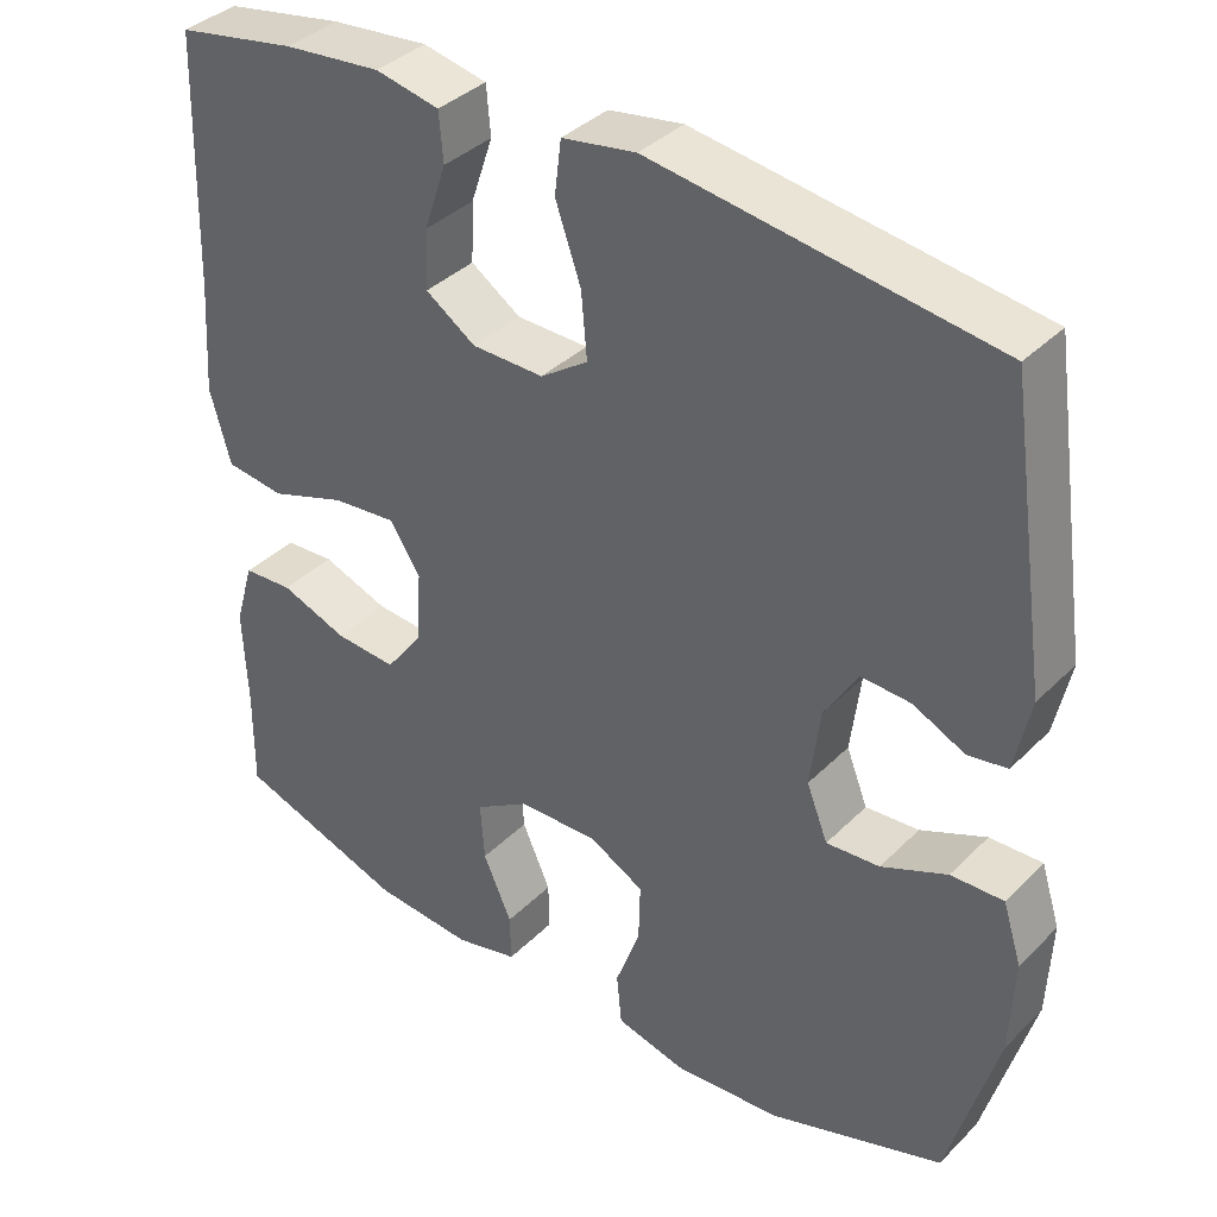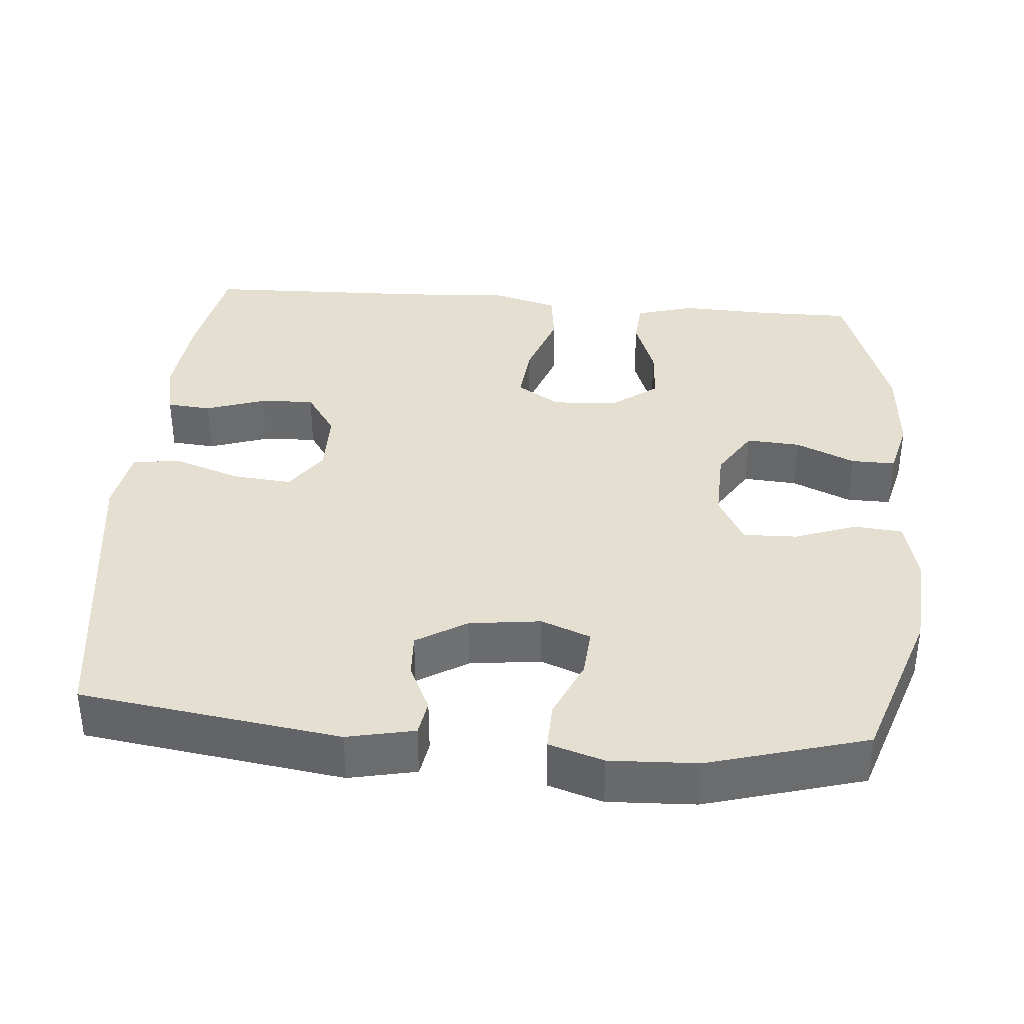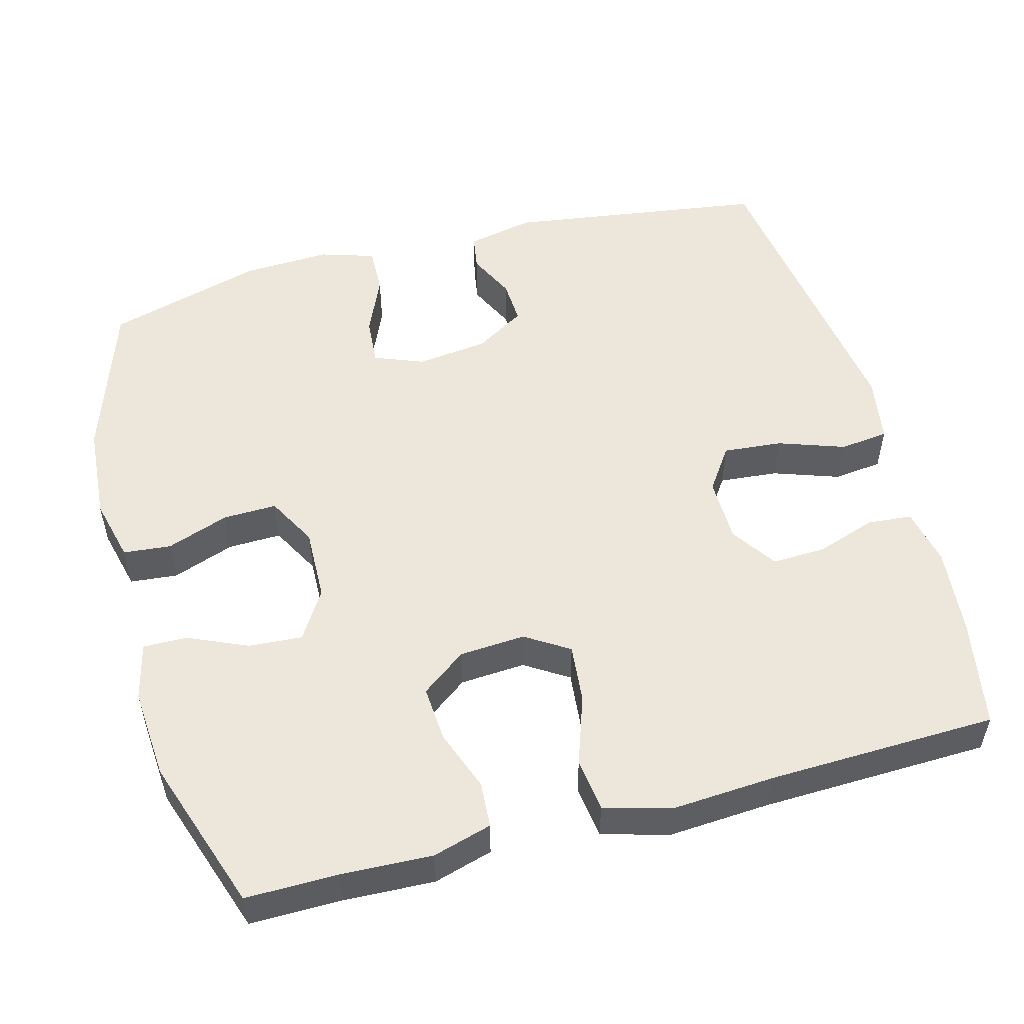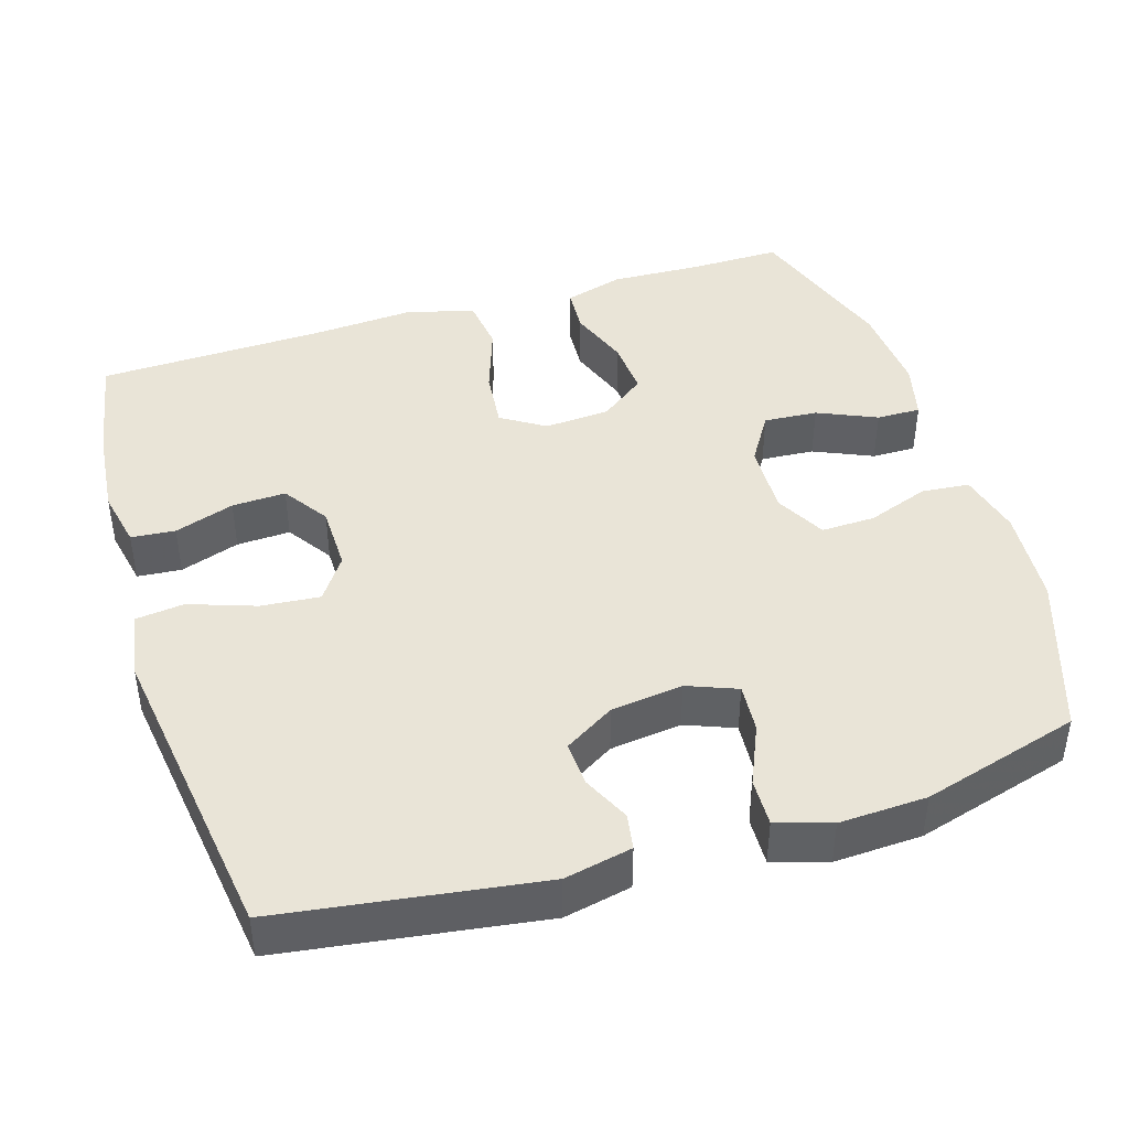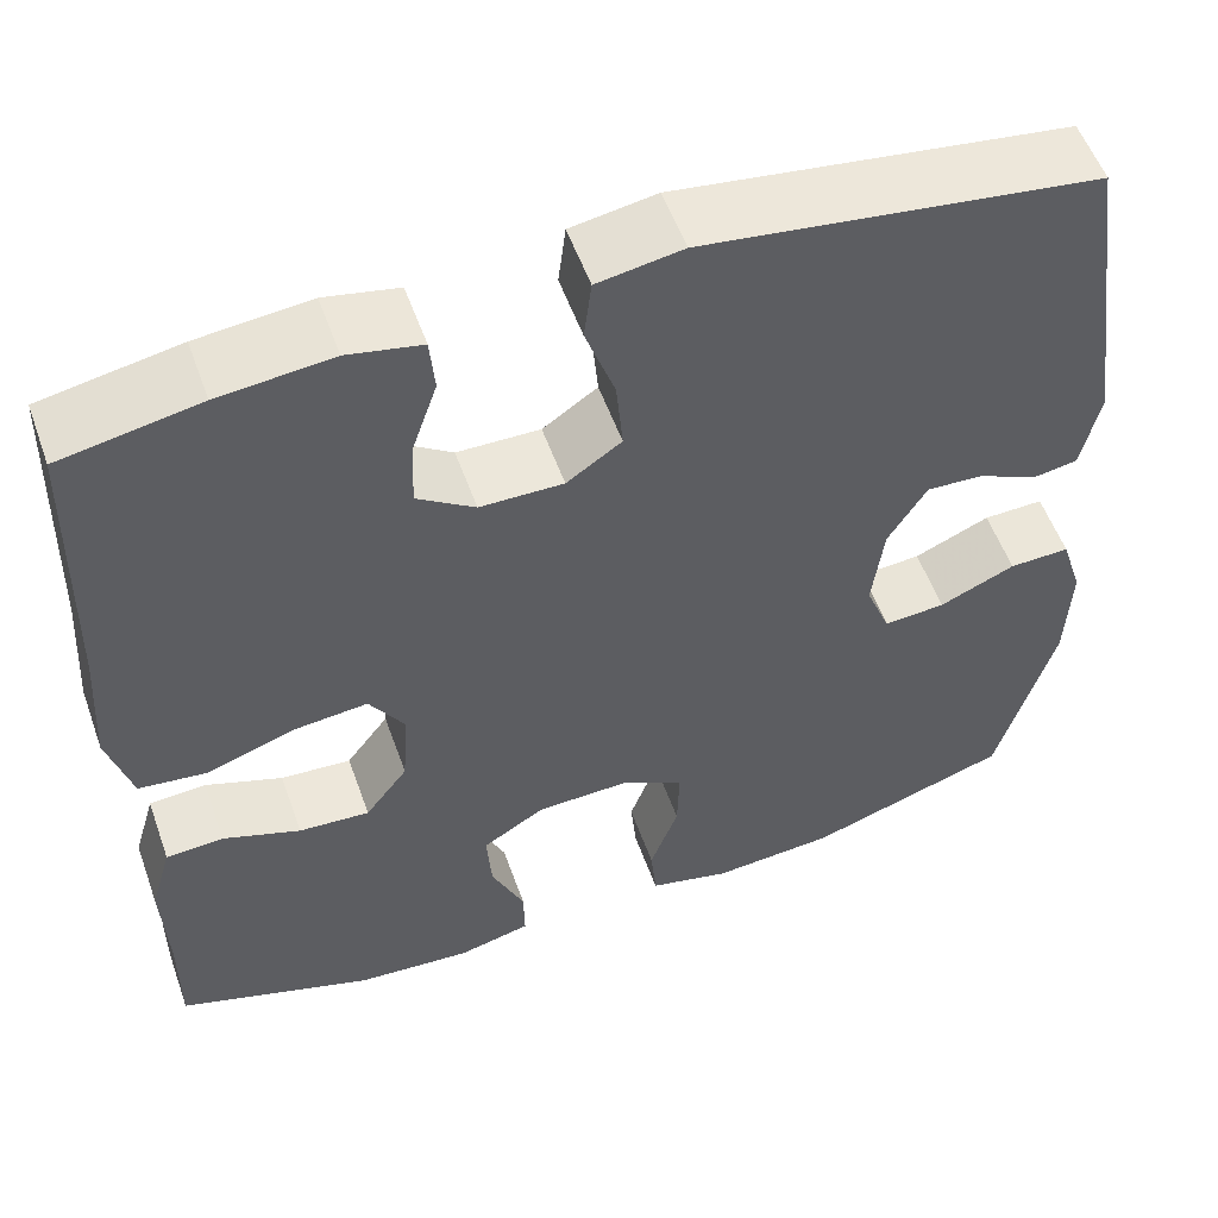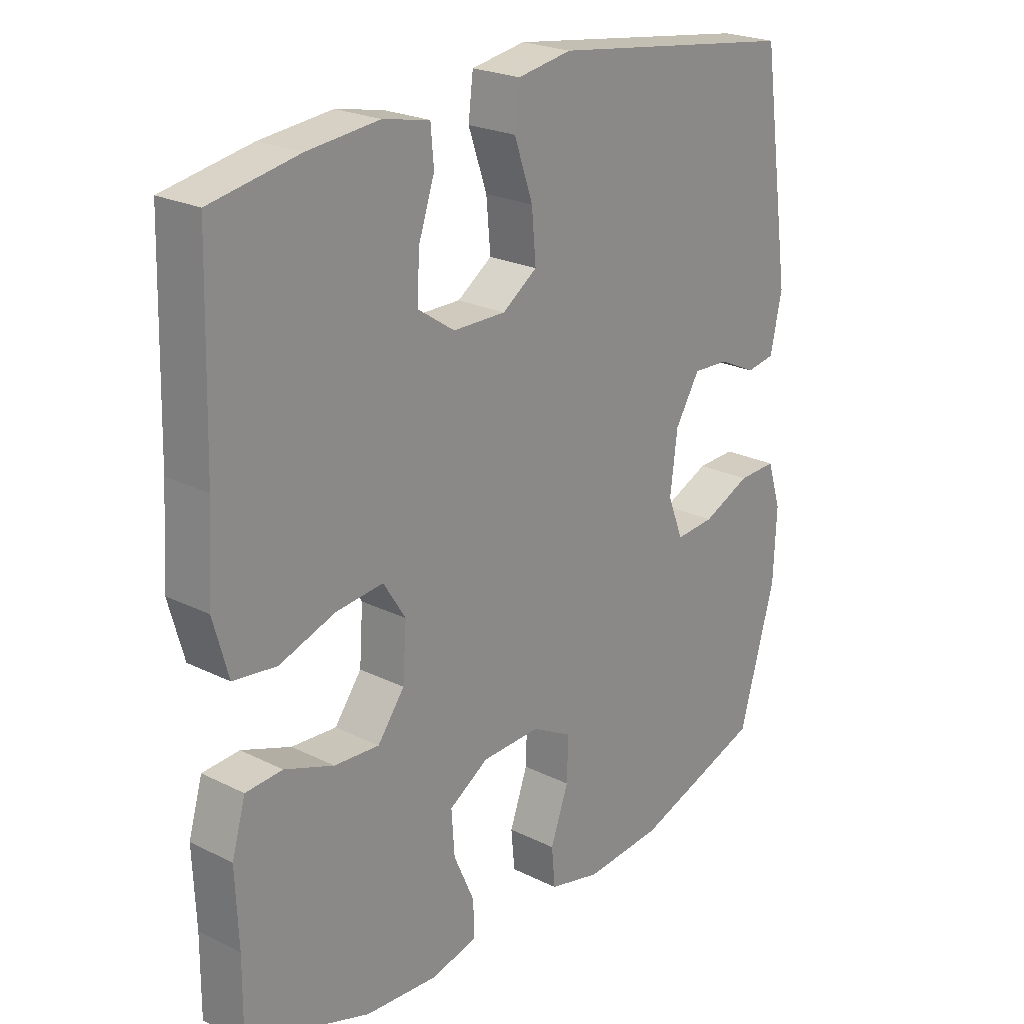
<metadata>
{"format":"obj","ext":"obj","renderer":"f3d","projection":"perspective","resolution":1024,"background":"white","views":[{"elev":37.4,"azim":38.7,"up":"+Z"},{"elev":36.8,"azim":94.8,"up":"+Y"},{"elev":52.5,"azim":-105.1,"up":"+Y"},{"elev":43.3,"azim":72.8,"up":"+Y"},{"elev":54.9,"azim":-19.6,"up":"+Z"},{"elev":23.2,"azim":-50.0,"up":"+Z"}]}
</metadata>
<code>
v -0.5 0.07 -0.5
v -0.499 0.07 -0.377
v -0.504 0.07 -0.256
v -0.481 0.07 -0.177
v -0.42 0.07 -0.173
v -0.338 0.07 -0.203
v -0.263 0.07 -0.208
v -0.218 0.07 -0.148
v -0.212 0.07 -0.06
v -0.249 0.07 -0.002
v -0.328 0.07 -0.01
v -0.421 0.07 -0.042
v -0.493 0.07 -0.033
v -0.518 0.07 0.057
v -0.509 0.07 0.194
v -0.5 0.07 0.5
v -0.354 0.07 0.527
v -0.235 0.07 0.539
v -0.157 0.07 0.523
v -0.152 0.07 0.464
v -0.179 0.07 0.384
v -0.182 0.07 0.312
v -0.121 0.07 0.271
v -0.033 0.07 0.27
v 0.025 0.07 0.31
v 0.018 0.07 0.389
v -0.013 0.07 0.478
v -0.005 0.07 0.543
v 0.085 0.07 0.558
v 0.221 0.07 0.539
v 0.5 0.07 0.5
v 0.55 0.07 0.153
v 0.531 0.07 0.063
v 0.483 0.07 0.055
v 0.42 0.07 0.085
v 0.36 0.07 0.088
v 0.319 0.07 0.021
v 0.307 0.07 -0.075
v 0.333 0.07 -0.141
v 0.398 0.07 -0.136
v 0.478 0.07 -0.101
v 0.542 0.07 -0.099
v 0.565 0.07 -0.172
v 0.56 0.07 -0.289
v 0.5 0.07 -0.5
v 0.286 0.07 -0.572
v 0.156 0.07 -0.582
v 0.07 0.07 -0.561
v 0.064 0.07 -0.497
v 0.094 0.07 -0.414
v 0.096 0.07 -0.342
v 0.029 0.07 -0.306
v -0.069 0.07 -0.309
v -0.135 0.07 -0.35
v -0.13 0.07 -0.422
v -0.095 0.07 -0.501
v -0.094 0.07 -0.56
v -0.171 0.07 -0.579
v -0.293 0.07 -0.57
v -0.5 0 -0.5
v -0.499 0 -0.377
v -0.504 0 -0.256
v -0.481 0 -0.177
v -0.42 0 -0.173
v -0.338 0 -0.203
v -0.263 0 -0.208
v -0.218 0 -0.148
v -0.212 0 -0.06
v -0.249 0 -0.002
v -0.328 0 -0.01
v -0.421 0 -0.042
v -0.493 0 -0.033
v -0.518 0 0.057
v -0.509 0 0.194
v -0.5 0 0.5
v -0.354 0 0.527
v -0.235 0 0.539
v -0.157 0 0.523
v -0.152 0 0.464
v -0.179 0 0.384
v -0.182 0 0.312
v -0.121 0 0.271
v -0.033 0 0.27
v 0.025 0 0.31
v 0.018 0 0.389
v -0.013 0 0.478
v -0.005 0 0.543
v 0.085 0 0.558
v 0.221 0 0.539
v 0.5 0 0.5
v 0.55 0 0.153
v 0.531 0 0.063
v 0.483 0 0.055
v 0.42 0 0.085
v 0.36 0 0.088
v 0.319 0 0.021
v 0.307 0 -0.075
v 0.333 0 -0.141
v 0.398 0 -0.136
v 0.478 0 -0.101
v 0.542 0 -0.099
v 0.565 0 -0.172
v 0.56 0 -0.289
v 0.5 0 -0.5
v 0.286 0 -0.572
v 0.156 0 -0.582
v 0.07 0 -0.561
v 0.064 0 -0.497
v 0.094 0 -0.414
v 0.096 0 -0.342
v 0.029 0 -0.306
v -0.069 0 -0.309
v -0.135 0 -0.35
v -0.13 0 -0.422
v -0.095 0 -0.501
v -0.094 0 -0.56
v -0.171 0 -0.579
v -0.293 0 -0.57
f 58 59 1 2
f 55 56 57 58
f 54 55 58 2
f 53 54 2 3
f 52 53 3 4
f 47 48 49 50
f 47 50 51
f 46 47 51
f 45 46 51
f 44 45 51 52
f 40 41 42 43
f 39 40 43 44
f 32 33 34 35
f 32 35 36
f 31 32 36
f 30 31 36 37
f 26 27 28 29
f 25 26 29 30
f 18 19 20 21
f 18 21 22
f 15 16 17 18
f 15 18 22
f 14 15 22 23
f 11 12 13 14
f 10 11 14 23
f 4 5 6
f 52 4 6
f 52 6 7
f 39 44 52 7
f 38 39 7 8
f 25 30 37 38
f 24 25 38 8
f 9 10 23 24
f 8 9 24
f 61 60 118 117
f 117 116 115 114
f 61 117 114 113
f 62 61 113 112
f 63 62 112 111
f 109 108 107 106
f 110 109 106
f 110 106 105
f 110 105 104
f 111 110 104 103
f 102 101 100 99
f 103 102 99 98
f 94 93 92 91
f 95 94 91
f 95 91 90
f 96 95 90 89
f 88 87 86 85
f 89 88 85 84
f 80 79 78 77
f 81 80 77
f 77 76 75 74
f 81 77 74
f 82 81 74 73
f 73 72 71 70
f 82 73 70 69
f 65 64 63
f 65 63 111
f 66 65 111
f 66 111 103 98
f 67 66 98 97
f 97 96 89 84
f 67 97 84 83
f 83 82 69 68
f 83 68 67
f 1 60 61 2
f 2 61 62 3
f 3 62 63 4
f 4 63 64 5
f 5 64 65 6
f 6 65 66 7
f 7 66 67 8
f 8 67 68 9
f 9 68 69 10
f 10 69 70 11
f 11 70 71 12
f 12 71 72 13
f 13 72 73 14
f 14 73 74 15
f 15 74 75 16
f 16 75 76 17
f 17 76 77 18
f 18 77 78 19
f 19 78 79 20
f 20 79 80 21
f 21 80 81 22
f 22 81 82 23
f 23 82 83 24
f 24 83 84 25
f 25 84 85 26
f 26 85 86 27
f 27 86 87 28
f 28 87 88 29
f 29 88 89 30
f 30 89 90 31
f 31 90 91 32
f 32 91 92 33
f 33 92 93 34
f 34 93 94 35
f 35 94 95 36
f 36 95 96 37
f 37 96 97 38
f 38 97 98 39
f 39 98 99 40
f 40 99 100 41
f 41 100 101 42
f 42 101 102 43
f 43 102 103 44
f 44 103 104 45
f 45 104 105 46
f 46 105 106 47
f 47 106 107 48
f 48 107 108 49
f 49 108 109 50
f 50 109 110 51
f 51 110 111 52
f 52 111 112 53
f 53 112 113 54
f 54 113 114 55
f 55 114 115 56
f 56 115 116 57
f 57 116 117 58
f 58 117 118 59
f 59 118 60 1

</code>
